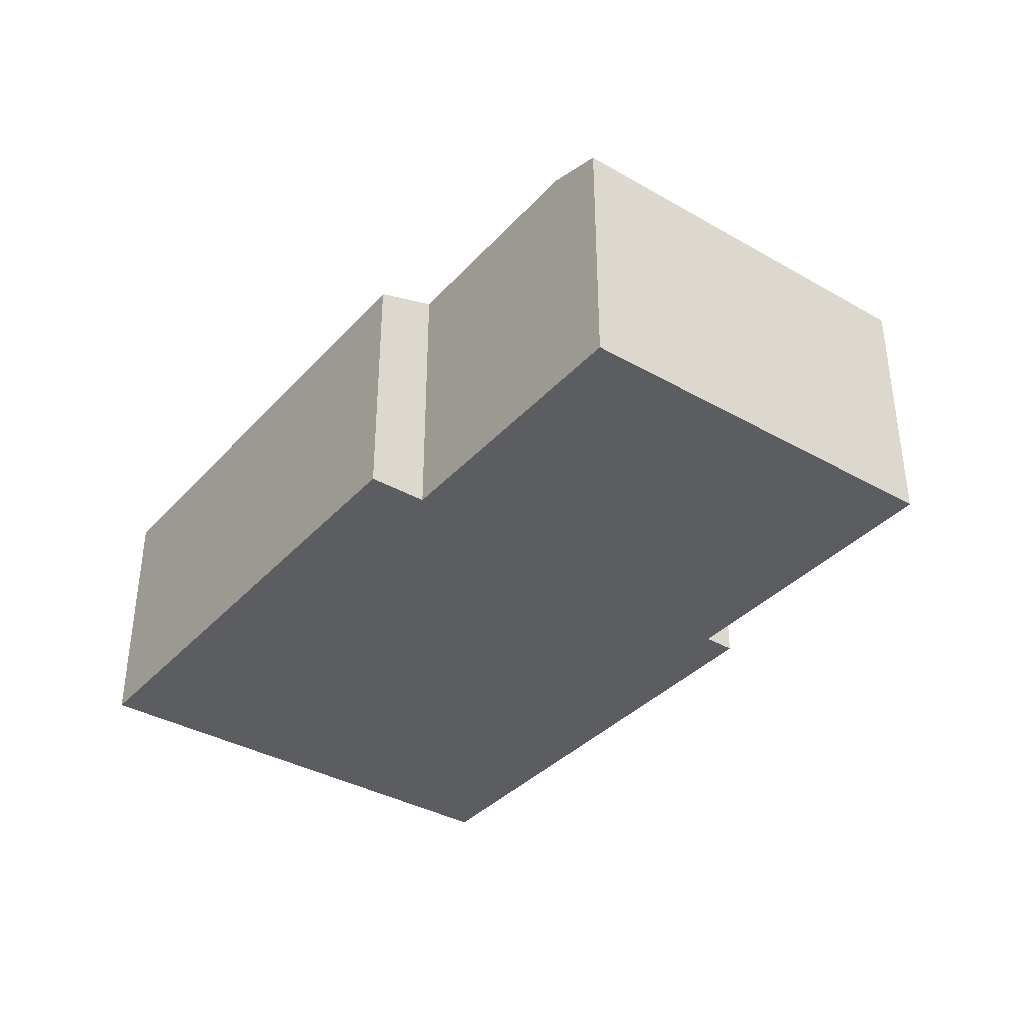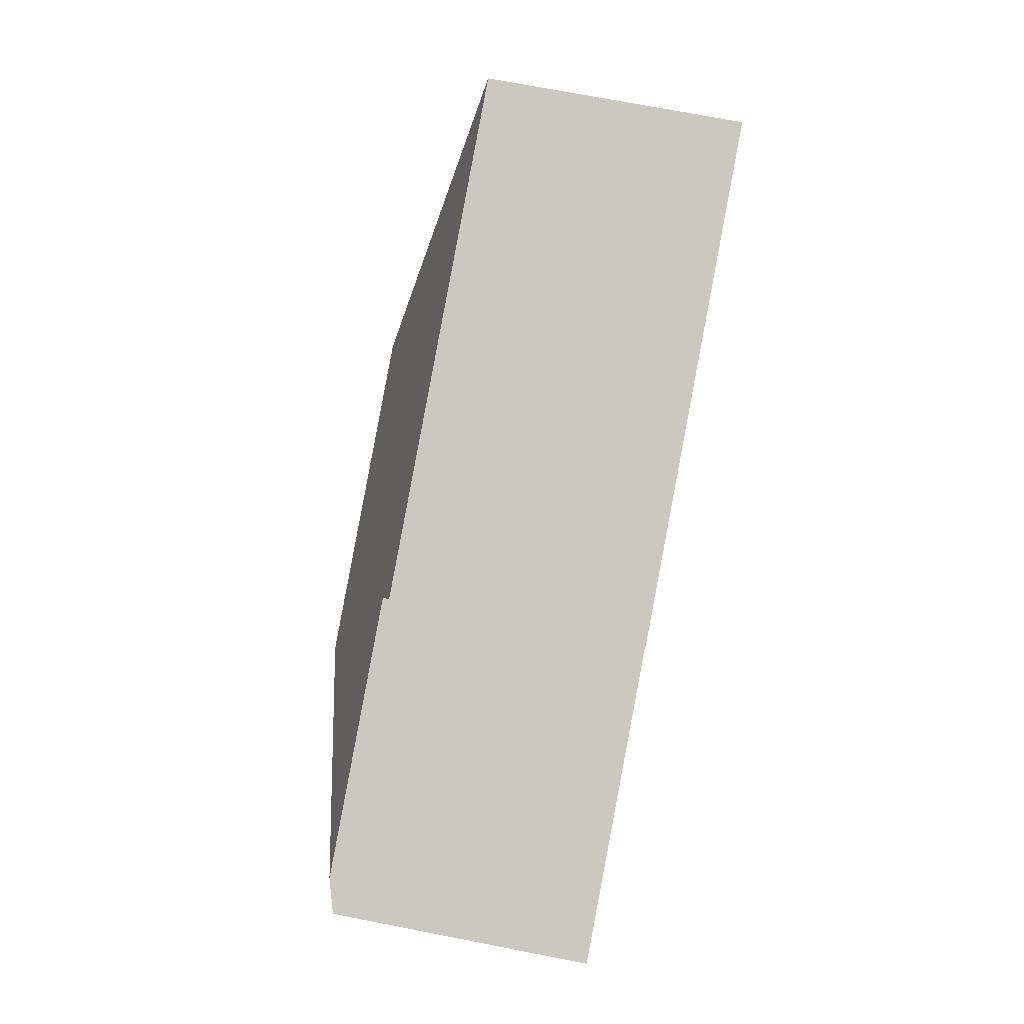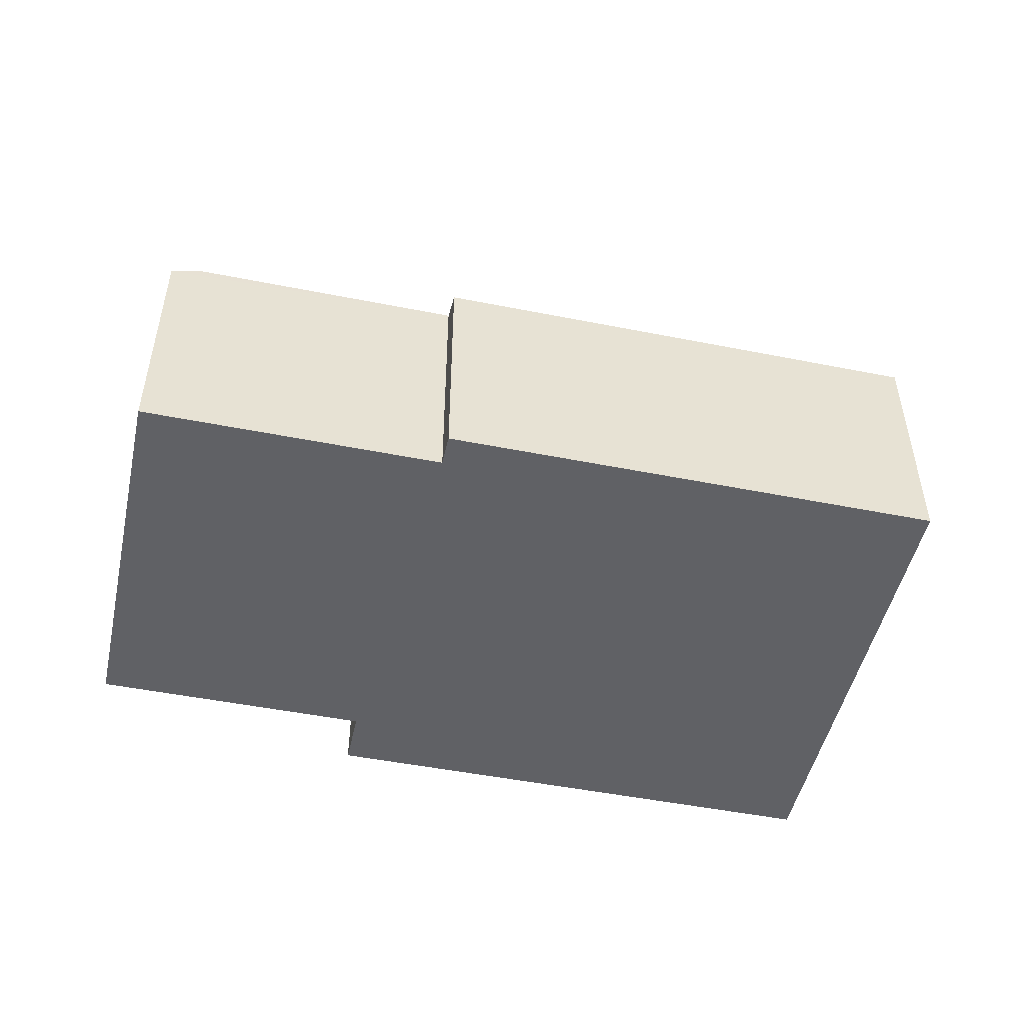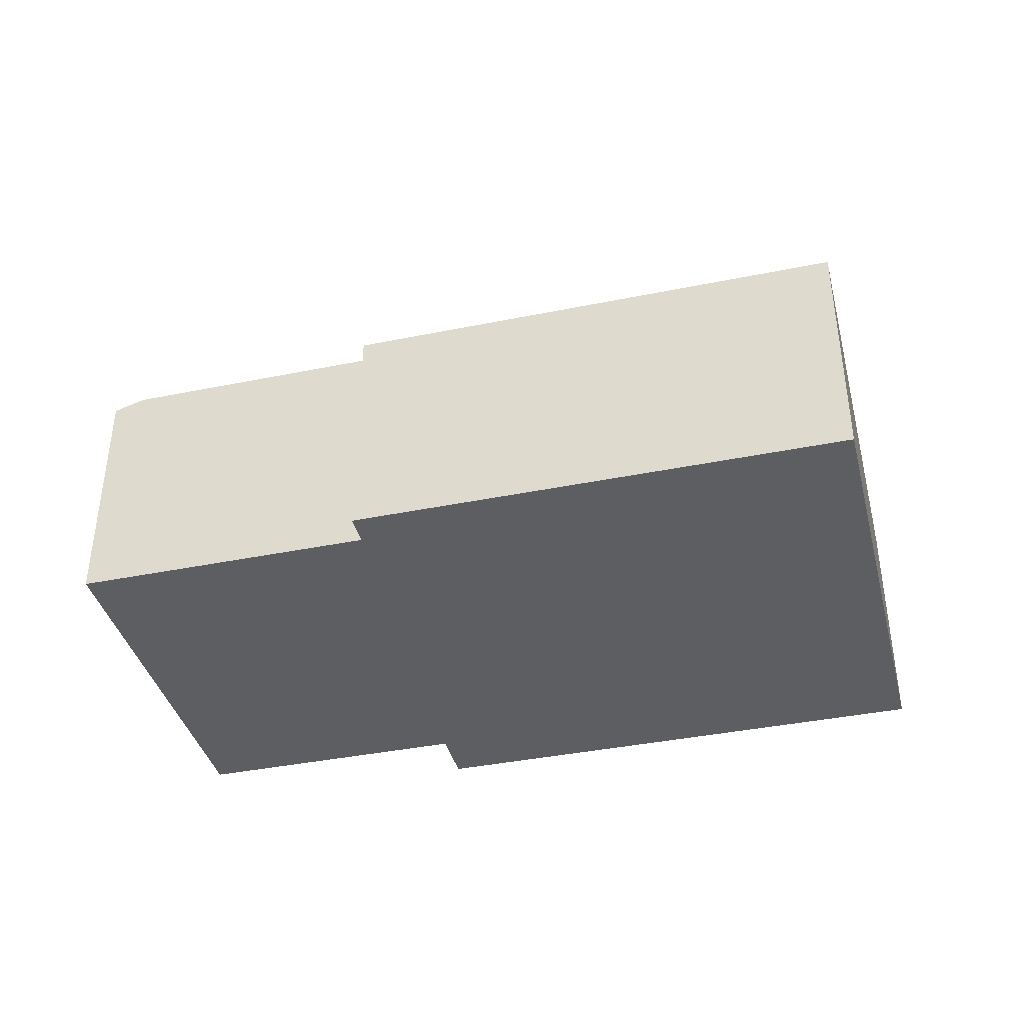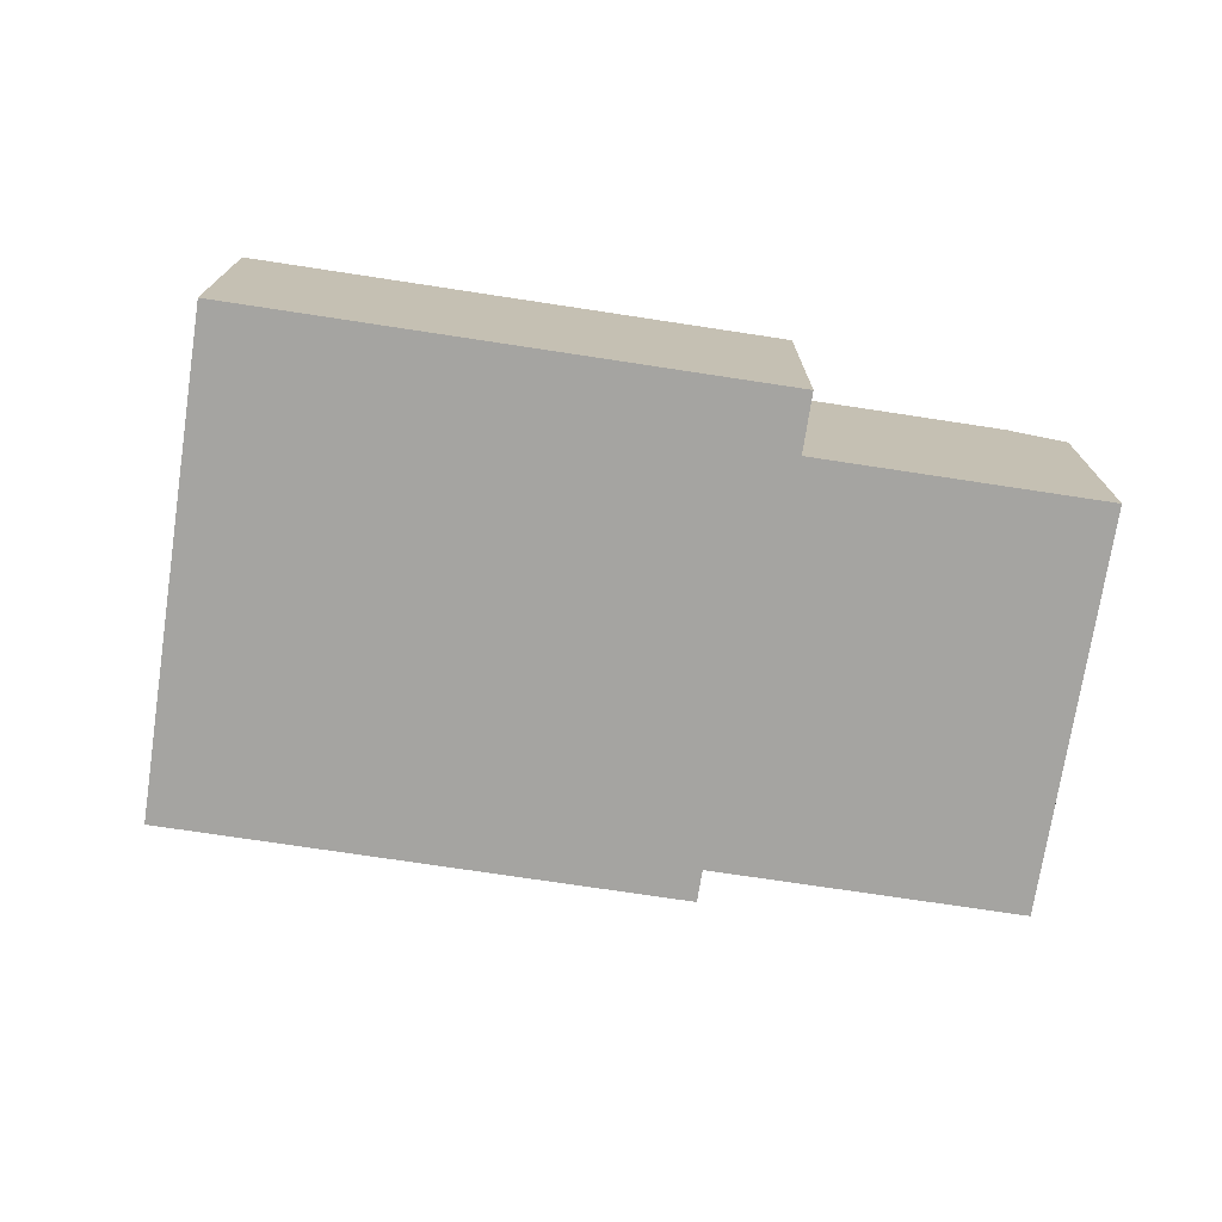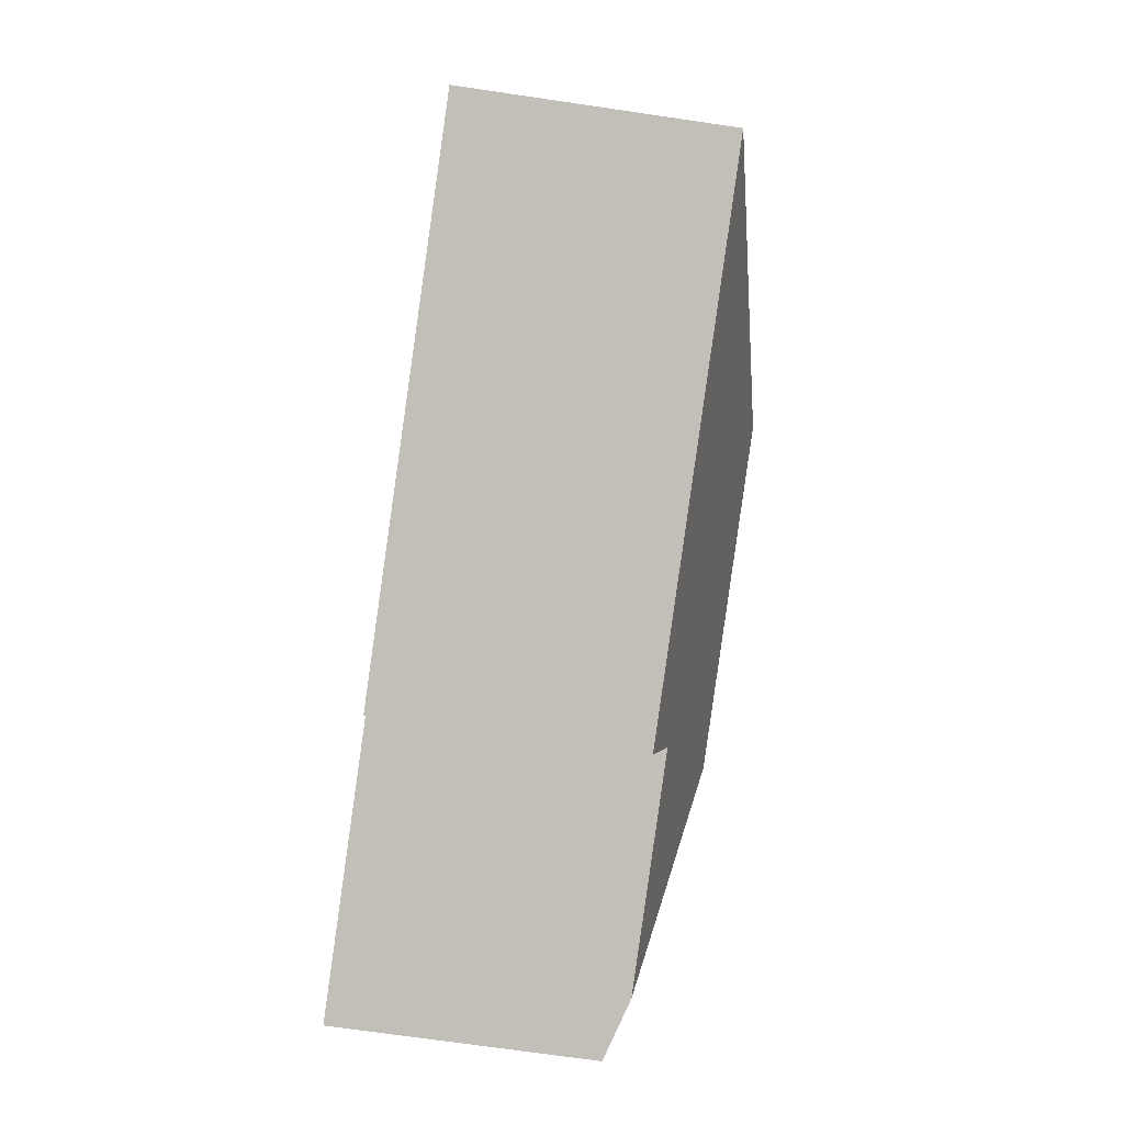
<metadata>
{"format":"obj","ext":"obj","renderer":"f3d","projection":"perspective","resolution":1024,"background":"white","views":[{"elev":-36.8,"azim":-141.4,"up":"+Y"},{"elev":72.1,"azim":-79.0,"up":"+Z"},{"elev":-49.1,"azim":-27.4,"up":"+Y"},{"elev":-39.2,"azim":-0.7,"up":"+Y"},{"elev":-73.4,"azim":156.4,"up":"+Y"},{"elev":-71.4,"azim":81.7,"up":"+Z"}]}
</metadata>
<code>
v  4.926 2.602 -0.456
v  6.323 2.006 1.96
v  7.342 2.006 -1.852
v  2.348 2.602 -1.144
v  3.052 2.149 -2.507
v  1.288 2.149 -2.978
v  3.175 2.006 -2.966
v  0 2.006 1.228e-16
v  0.828 2.006 -3.101
v  0.252 2.085 0.067
v  2.399 2.085 0.641
v  2.332 2.006 0.894
v  0.828 1.899e-16 -3.101
v  0 0 0
v  2.399 -3.925e-17 0.641
v  2.332 -5.474e-17 0.894
v  3.052 1.535e-16 -2.507
v  3.175 1.816e-16 -2.966
v  0.252 -4.103e-18 0.067
v  6.323 -1.2e-16 1.96
v  7.342 1.134e-16 -1.852
v  1.288 1.823e-16 -2.978
g defaultobject
f 1 2 3
f 4 5 6
f 5 3 7
f 3 5 4
f 3 4 1
f 8 6 9
f 6 8 4
f 4 8 10
f 11 4 10
f 4 11 1
f 1 11 12
f 1 12 2
f 13 8 9
f 8 13 14
f 15 12 11
f 12 15 16
f 7 17 5
f 17 7 18
f 8 11 10
f 11 8 14
f 11 14 15
f 15 14 19
f 16 2 12
f 2 16 20
f 20 3 2
f 3 20 21
f 21 7 3
f 7 21 18
f 17 6 5
f 6 17 9
f 9 17 13
f 13 17 22
f 14 22 17
f 22 14 13
f 16 21 20
f 21 16 15
f 21 15 19
f 21 19 17
f 21 17 18
f 17 19 14

</code>
